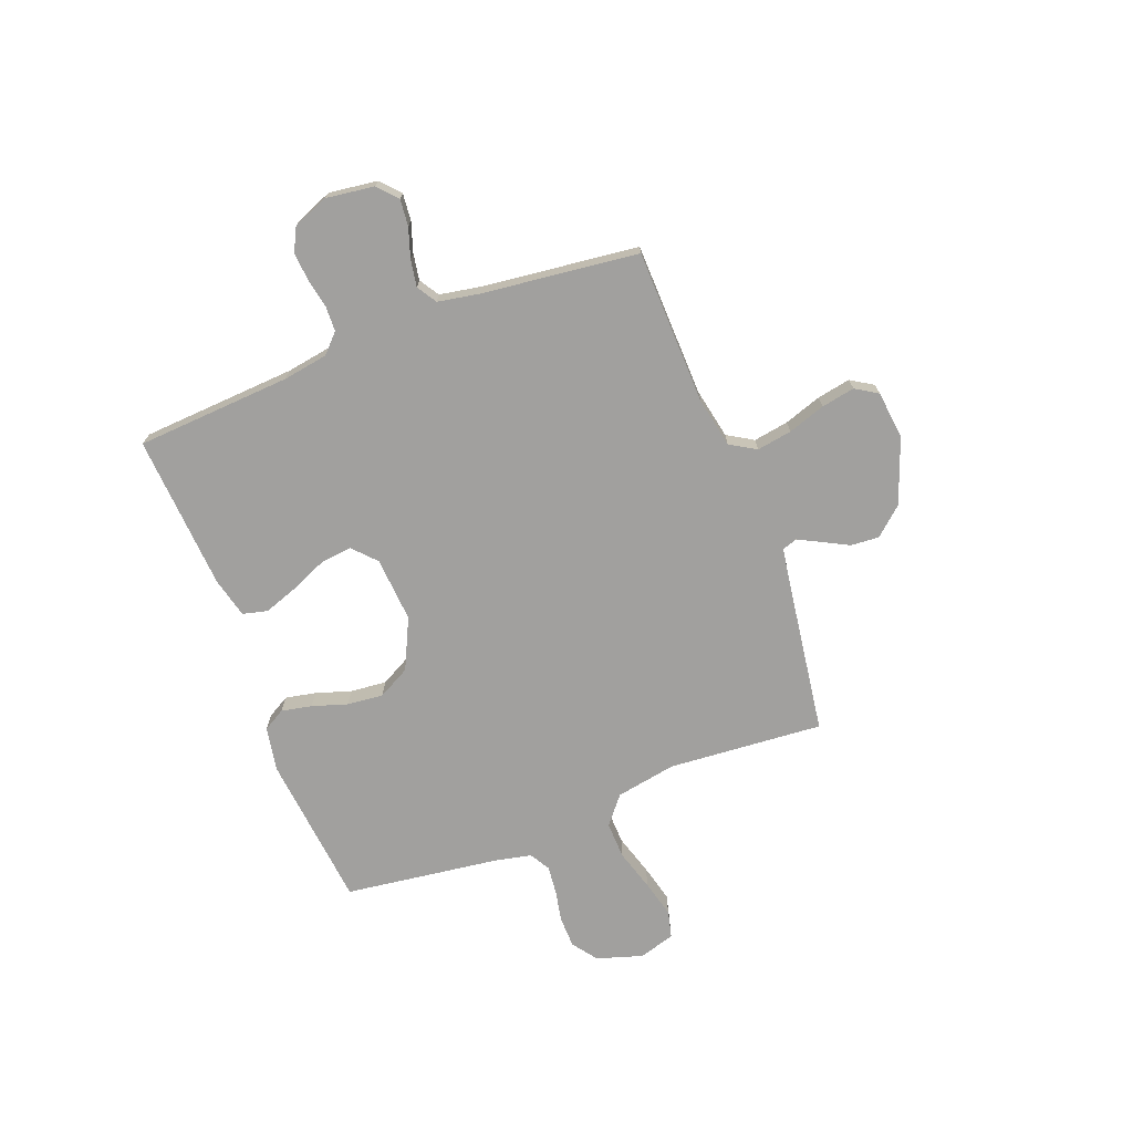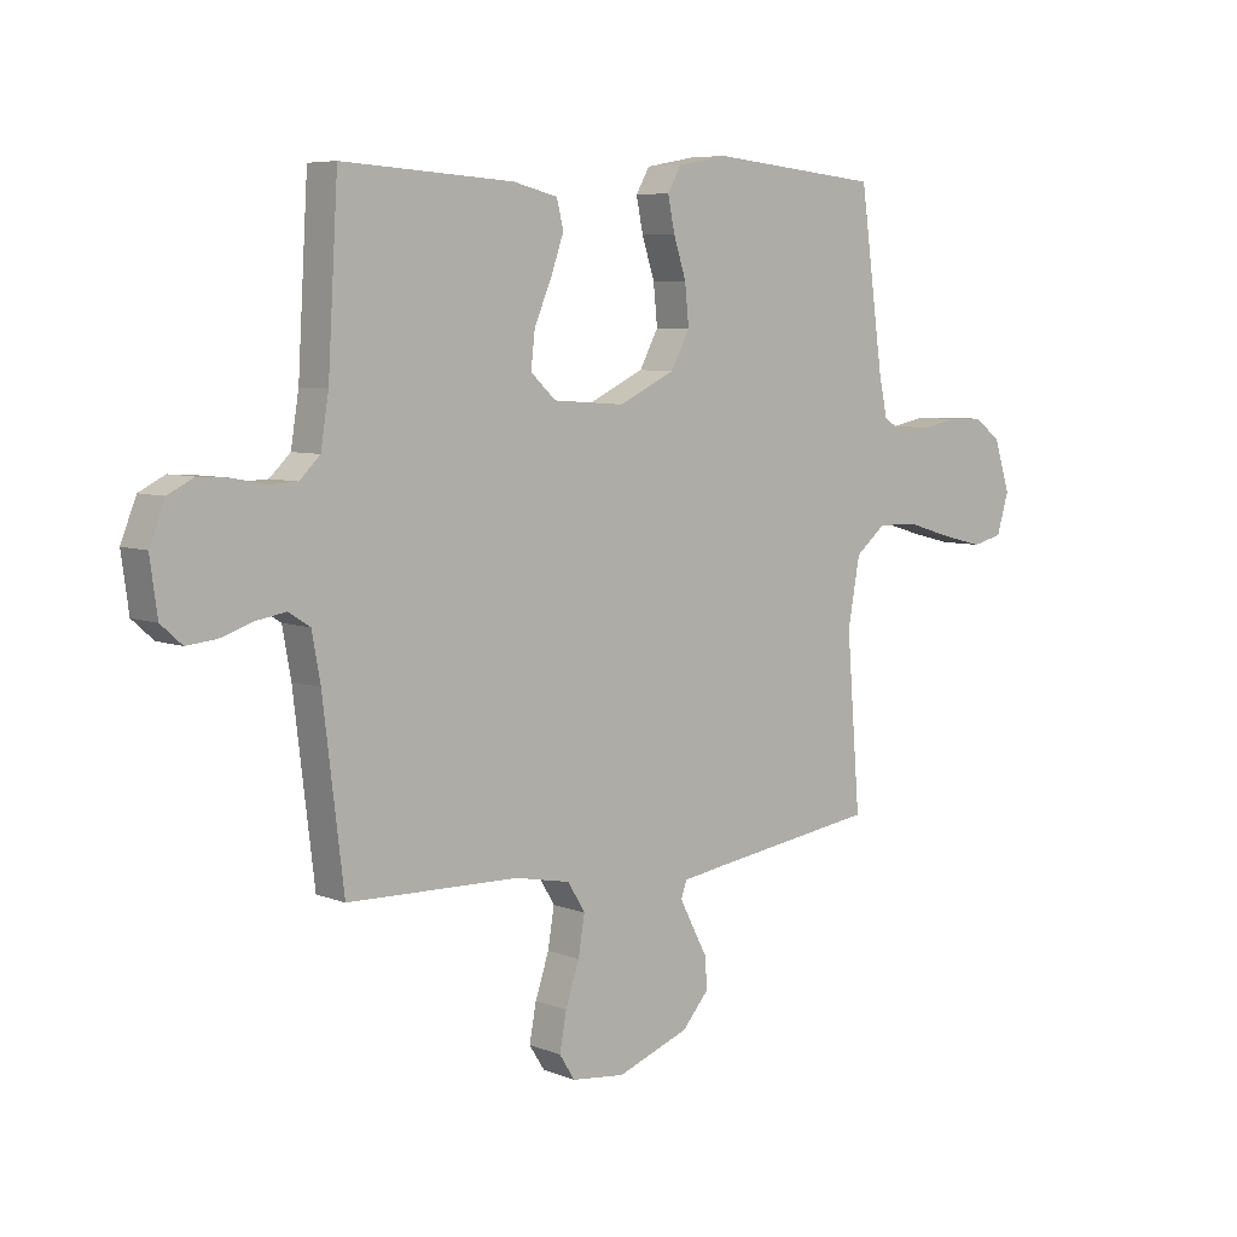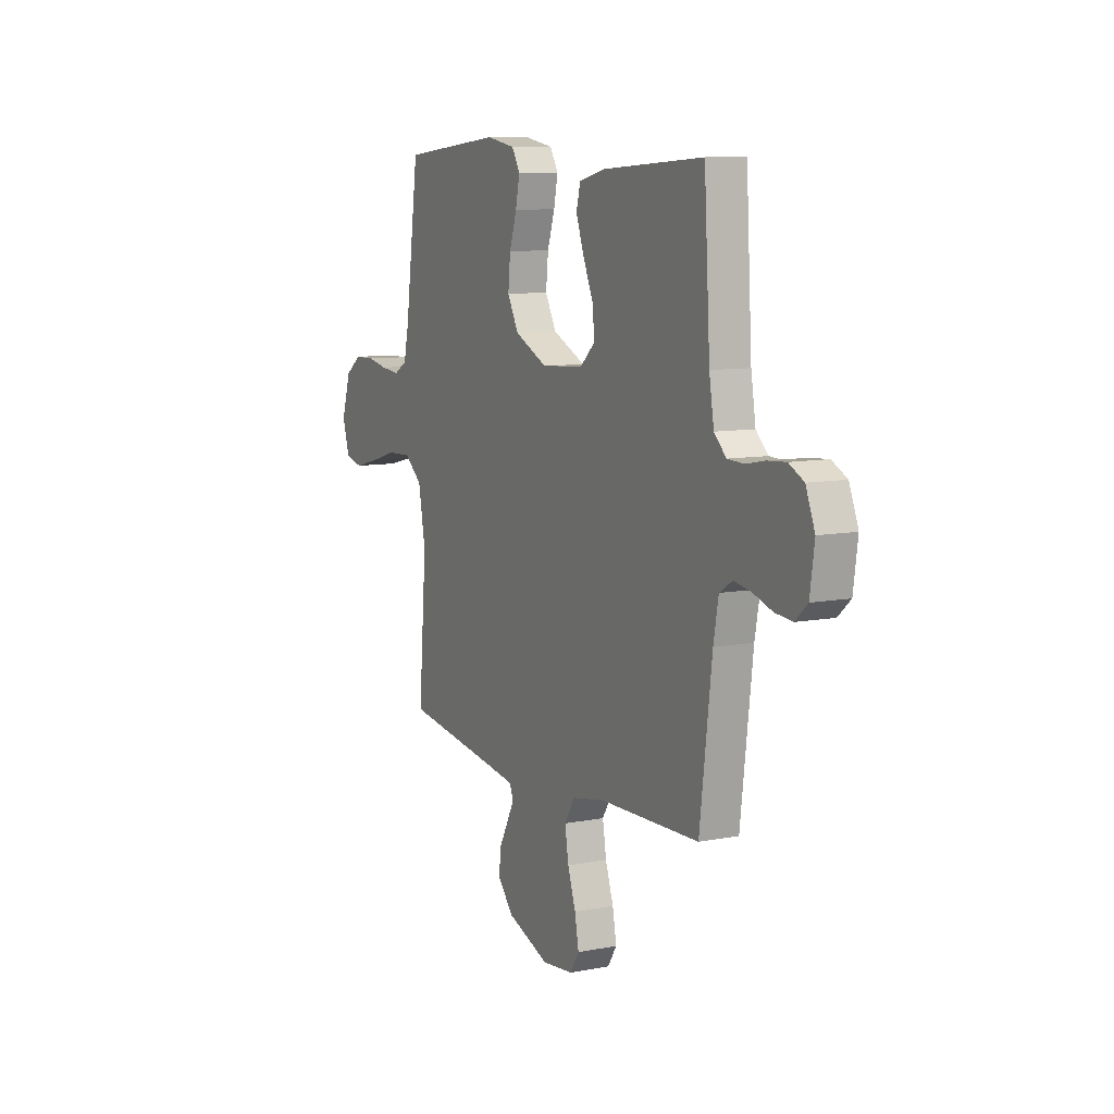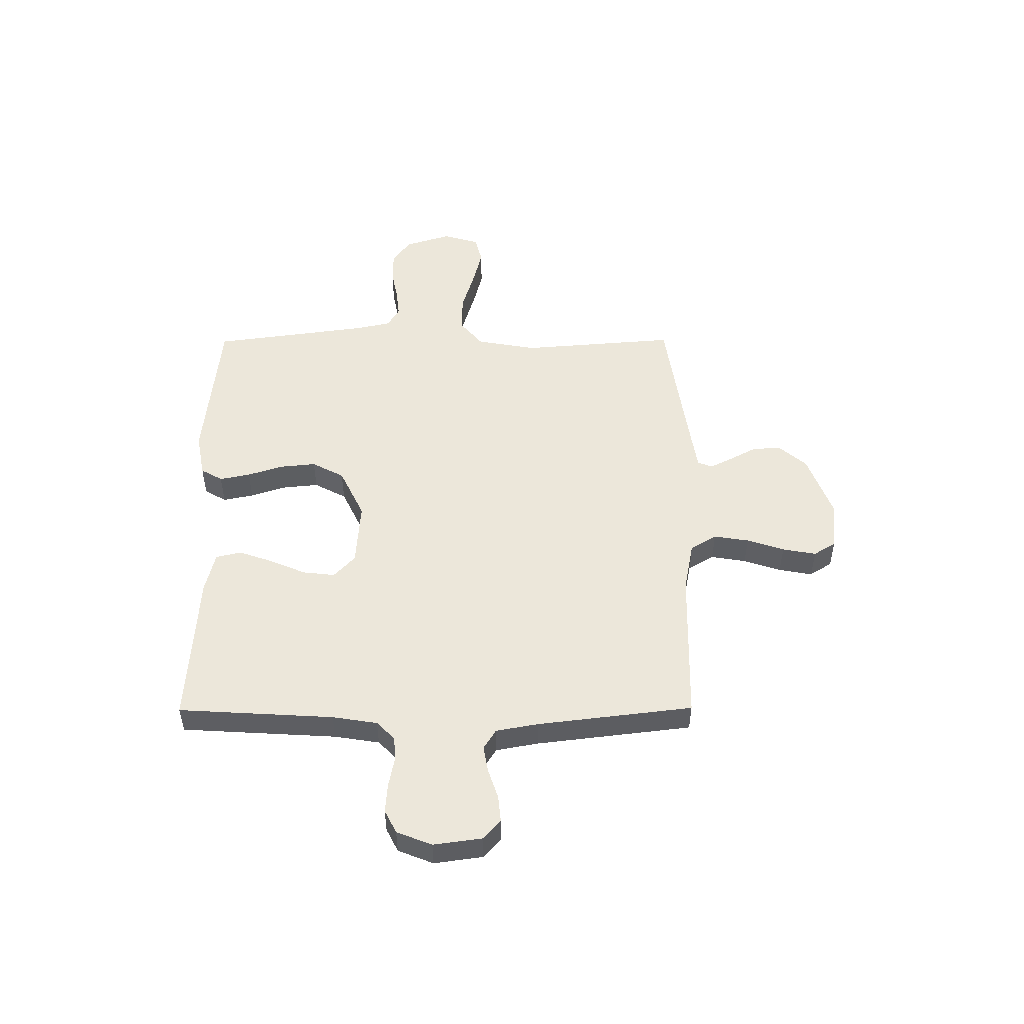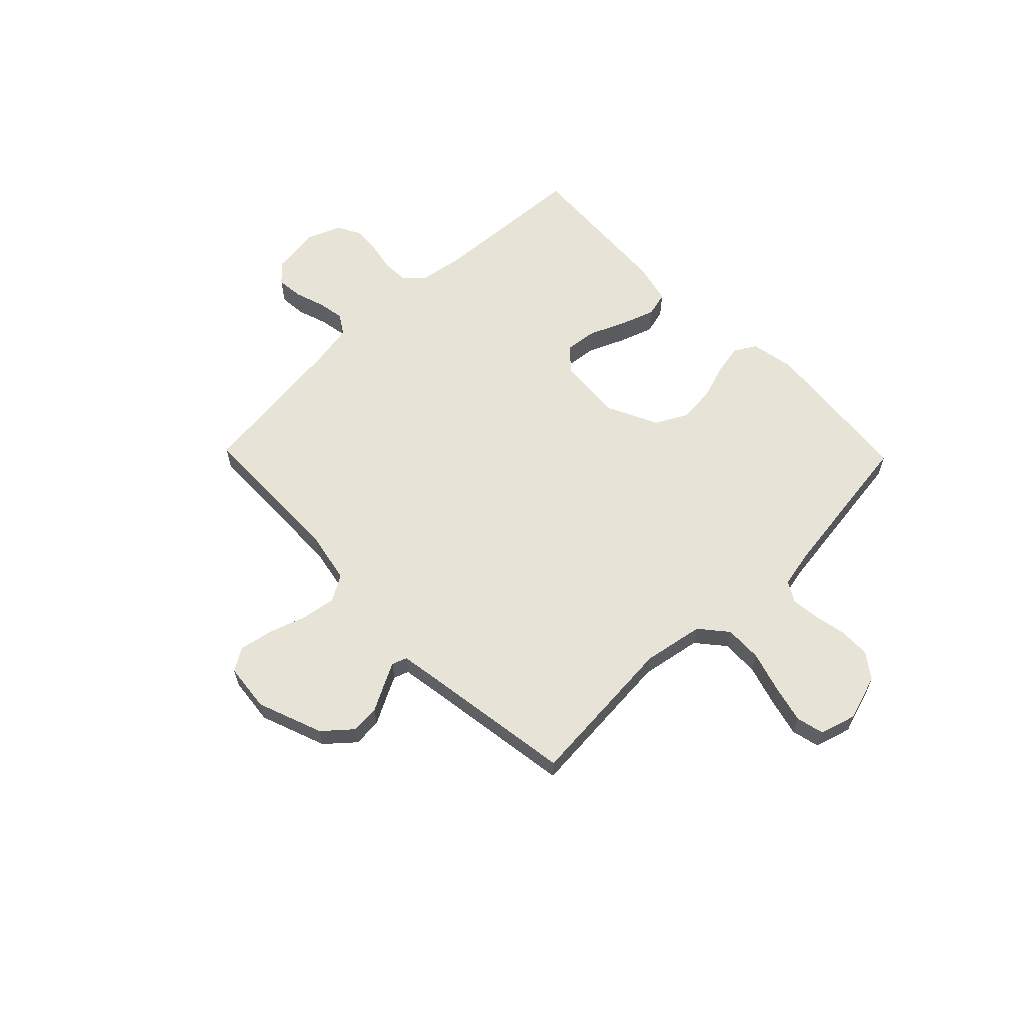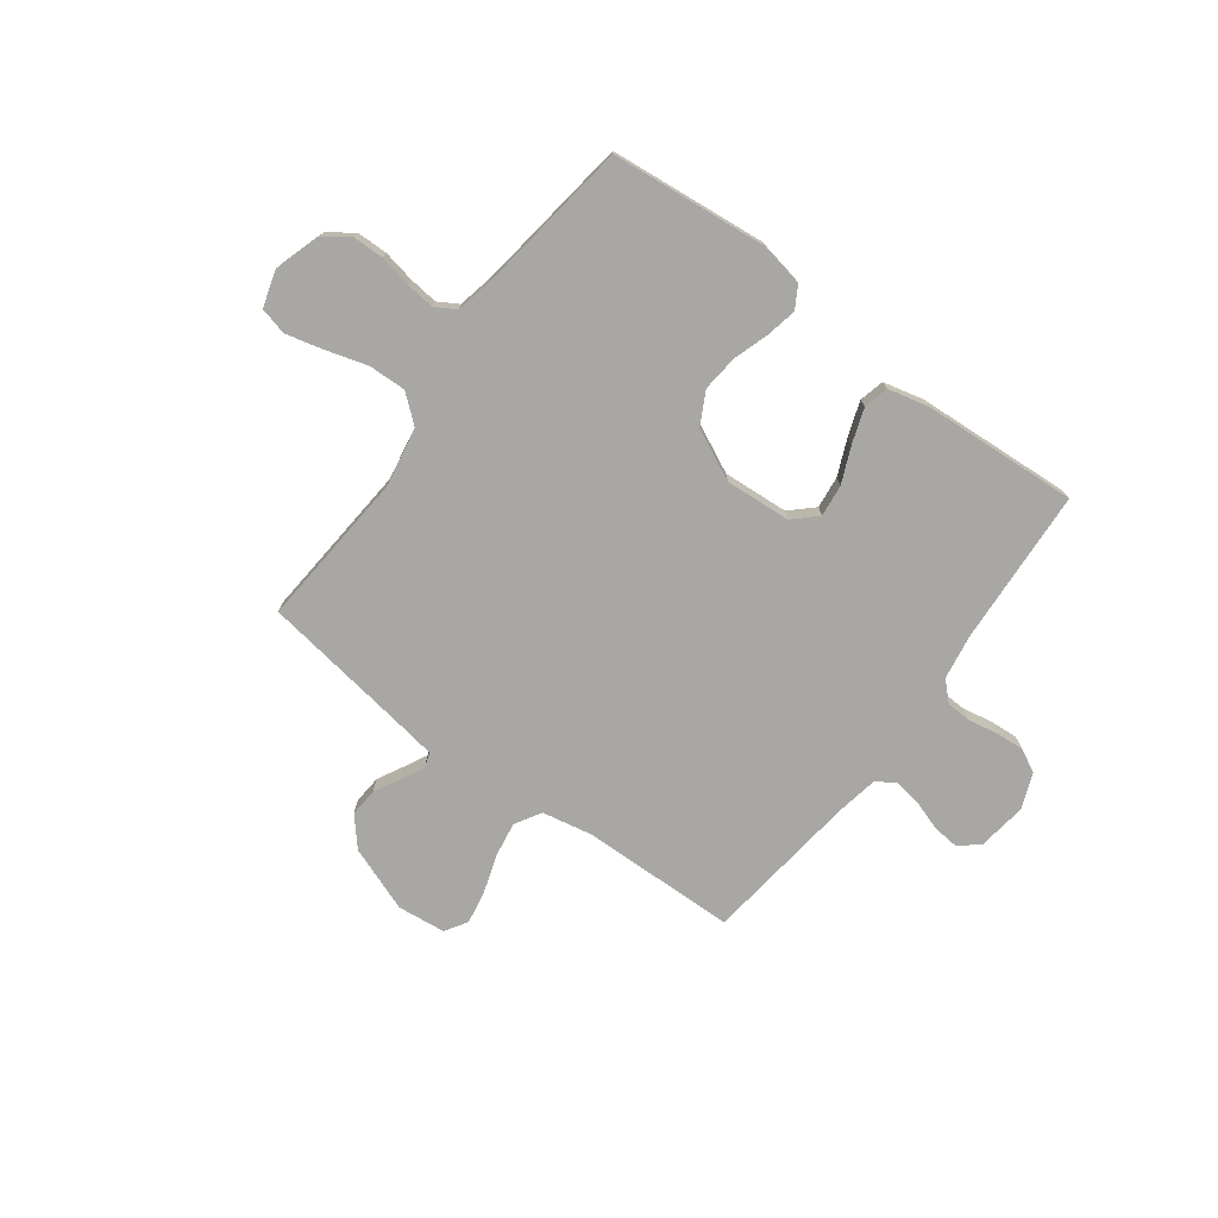
<metadata>
{"format":"obj","ext":"obj","renderer":"f3d","projection":"perspective","resolution":1024,"background":"white","views":[{"elev":-71.8,"azim":111.1,"up":"+Y"},{"elev":6.5,"azim":139.0,"up":"+Z"},{"elev":9.3,"azim":62.7,"up":"+Z"},{"elev":50.8,"azim":89.7,"up":"+Y"},{"elev":61.6,"azim":-134.2,"up":"+Y"},{"elev":-74.7,"azim":-36.6,"up":"+Y"}]}
</metadata>
<code>
v 0.5 0.07 0.5
v 0.518 0.07 0.2
v 0.532 0.07 0.113
v 0.568 0.07 0.078
v 0.617 0.07 0.076
v 0.673 0.07 0.087
v 0.728 0.07 0.091
v 0.773 0.07 0.068
v 0.8 0.07 0
v 0.787 0.07 -0.094
v 0.75 0.07 -0.127
v 0.698 0.07 -0.122
v 0.641 0.07 -0.103
v 0.589 0.07 -0.094
v 0.551 0.07 -0.118
v 0.536 0.07 -0.2
v 0.5 0.07 -0.5
v 0.2 0.07 -0.507
v 0.103 0.07 -0.526
v 0.073 0.07 -0.576
v 0.084 0.07 -0.644
v 0.108 0.07 -0.716
v 0.12 0.07 -0.781
v 0.093 0.07 -0.824
v 0 0.07 -0.834
v -0.126 0.07 -0.787
v -0.173 0.07 -0.733
v -0.169 0.07 -0.678
v -0.142 0.07 -0.627
v -0.12 0.07 -0.584
v -0.13 0.07 -0.555
v -0.2 0.07 -0.544
v -0.5 0.07 -0.5
v -0.476 0.07 -0.2
v -0.497 0.07 -0.083
v -0.55 0.07 -0.039
v -0.622 0.07 -0.041
v -0.702 0.07 -0.065
v -0.774 0.07 -0.083
v -0.827 0.07 -0.07
v -0.848 0.07 0
v -0.82 0.07 0.089
v -0.772 0.07 0.124
v -0.712 0.07 0.125
v -0.651 0.07 0.113
v -0.595 0.07 0.107
v -0.556 0.07 0.13
v -0.541 0.07 0.2
v -0.5 0.07 0.5
v -0.2 0.07 0.53
v -0.114 0.07 0.514
v -0.09 0.07 0.472
v -0.102 0.07 0.413
v -0.124 0.07 0.345
v -0.131 0.07 0.275
v -0.098 0.07 0.213
v 0 0.07 0.166
v 0.126 0.07 0.175
v 0.17 0.07 0.216
v 0.163 0.07 0.278
v 0.133 0.07 0.348
v 0.11 0.07 0.414
v 0.122 0.07 0.462
v 0.2 0.07 0.481
v 0.5 0 0.5
v 0.518 0 0.2
v 0.532 0 0.113
v 0.568 0 0.078
v 0.617 0 0.076
v 0.673 0 0.087
v 0.728 0 0.091
v 0.773 0 0.068
v 0.8 0 0
v 0.787 0 -0.094
v 0.75 0 -0.127
v 0.698 0 -0.122
v 0.641 0 -0.103
v 0.589 0 -0.094
v 0.551 0 -0.118
v 0.536 0 -0.2
v 0.5 0 -0.5
v 0.2 0 -0.507
v 0.103 0 -0.526
v 0.073 0 -0.576
v 0.084 0 -0.644
v 0.108 0 -0.716
v 0.12 0 -0.781
v 0.093 0 -0.824
v 0 0 -0.834
v -0.126 0 -0.787
v -0.173 0 -0.733
v -0.169 0 -0.678
v -0.142 0 -0.627
v -0.12 0 -0.584
v -0.13 0 -0.555
v -0.2 0 -0.544
v -0.5 0 -0.5
v -0.476 0 -0.2
v -0.497 0 -0.083
v -0.55 0 -0.039
v -0.622 0 -0.041
v -0.702 0 -0.065
v -0.774 0 -0.083
v -0.827 0 -0.07
v -0.848 0 0
v -0.82 0 0.089
v -0.772 0 0.124
v -0.712 0 0.125
v -0.651 0 0.113
v -0.595 0 0.107
v -0.556 0 0.13
v -0.541 0 0.2
v -0.5 0 0.5
v -0.2 0 0.53
v -0.114 0 0.514
v -0.09 0 0.472
v -0.102 0 0.413
v -0.124 0 0.345
v -0.131 0 0.275
v -0.098 0 0.213
v 0 0 0.166
v 0.126 0 0.175
v 0.17 0 0.216
v 0.163 0 0.278
v 0.133 0 0.348
v 0.11 0 0.414
v 0.122 0 0.462
v 0.2 0 0.481
f 64 1 2
f 63 64 2
f 62 63 2
f 61 62 2
f 60 61 2
f 59 60 2 3
f 58 59 3 4
f 57 58 4
f 52 53 54
f 51 52 54
f 50 51 54
f 49 50 54
f 48 49 54
f 47 48 54 55
f 46 47 55 56
f 43 44 45
f 42 43 45
f 41 42 45
f 40 41 45
f 39 40 45
f 38 39 45
f 37 38 45
f 36 37 45 46
f 46 56 57
f 36 46 57
f 35 36 57
f 32 33 34
f 35 57 4
f 34 35 4
f 32 34 4
f 31 32 4
f 27 28 29
f 26 27 29
f 25 26 29
f 24 25 29
f 23 24 29
f 22 23 29
f 21 22 29
f 20 21 29 30
f 16 17 18
f 15 16 18 19
f 11 12 13
f 10 11 13
f 9 10 13
f 8 9 13
f 7 8 13
f 6 7 13
f 5 6 13
f 5 13 14
f 4 5 14 15
f 19 20 30 31
f 4 15 19 31
f 66 65 128
f 66 128 127
f 66 127 126
f 66 126 125
f 66 125 124
f 67 66 124 123
f 68 67 123 122
f 68 122 121
f 118 117 116
f 118 116 115
f 118 115 114
f 118 114 113
f 118 113 112
f 119 118 112 111
f 120 119 111 110
f 109 108 107
f 109 107 106
f 109 106 105
f 109 105 104
f 109 104 103
f 109 103 102
f 109 102 101
f 110 109 101 100
f 121 120 110
f 121 110 100
f 121 100 99
f 98 97 96
f 68 121 99
f 68 99 98
f 68 98 96
f 68 96 95
f 93 92 91
f 93 91 90
f 93 90 89
f 93 89 88
f 93 88 87
f 93 87 86
f 93 86 85
f 94 93 85 84
f 82 81 80
f 83 82 80 79
f 77 76 75
f 77 75 74
f 77 74 73
f 77 73 72
f 77 72 71
f 77 71 70
f 77 70 69
f 78 77 69
f 79 78 69 68
f 95 94 84 83
f 95 83 79 68
f 1 65 66 2
f 2 66 67 3
f 3 67 68 4
f 4 68 69 5
f 5 69 70 6
f 6 70 71 7
f 7 71 72 8
f 8 72 73 9
f 9 73 74 10
f 10 74 75 11
f 11 75 76 12
f 12 76 77 13
f 13 77 78 14
f 14 78 79 15
f 15 79 80 16
f 16 80 81 17
f 17 81 82 18
f 18 82 83 19
f 19 83 84 20
f 20 84 85 21
f 21 85 86 22
f 22 86 87 23
f 23 87 88 24
f 24 88 89 25
f 25 89 90 26
f 26 90 91 27
f 27 91 92 28
f 28 92 93 29
f 29 93 94 30
f 30 94 95 31
f 31 95 96 32
f 32 96 97 33
f 33 97 98 34
f 34 98 99 35
f 35 99 100 36
f 36 100 101 37
f 37 101 102 38
f 38 102 103 39
f 39 103 104 40
f 40 104 105 41
f 41 105 106 42
f 42 106 107 43
f 43 107 108 44
f 44 108 109 45
f 45 109 110 46
f 46 110 111 47
f 47 111 112 48
f 48 112 113 49
f 49 113 114 50
f 50 114 115 51
f 51 115 116 52
f 52 116 117 53
f 53 117 118 54
f 54 118 119 55
f 55 119 120 56
f 56 120 121 57
f 57 121 122 58
f 58 122 123 59
f 59 123 124 60
f 60 124 125 61
f 61 125 126 62
f 62 126 127 63
f 63 127 128 64
f 64 128 65 1

</code>
